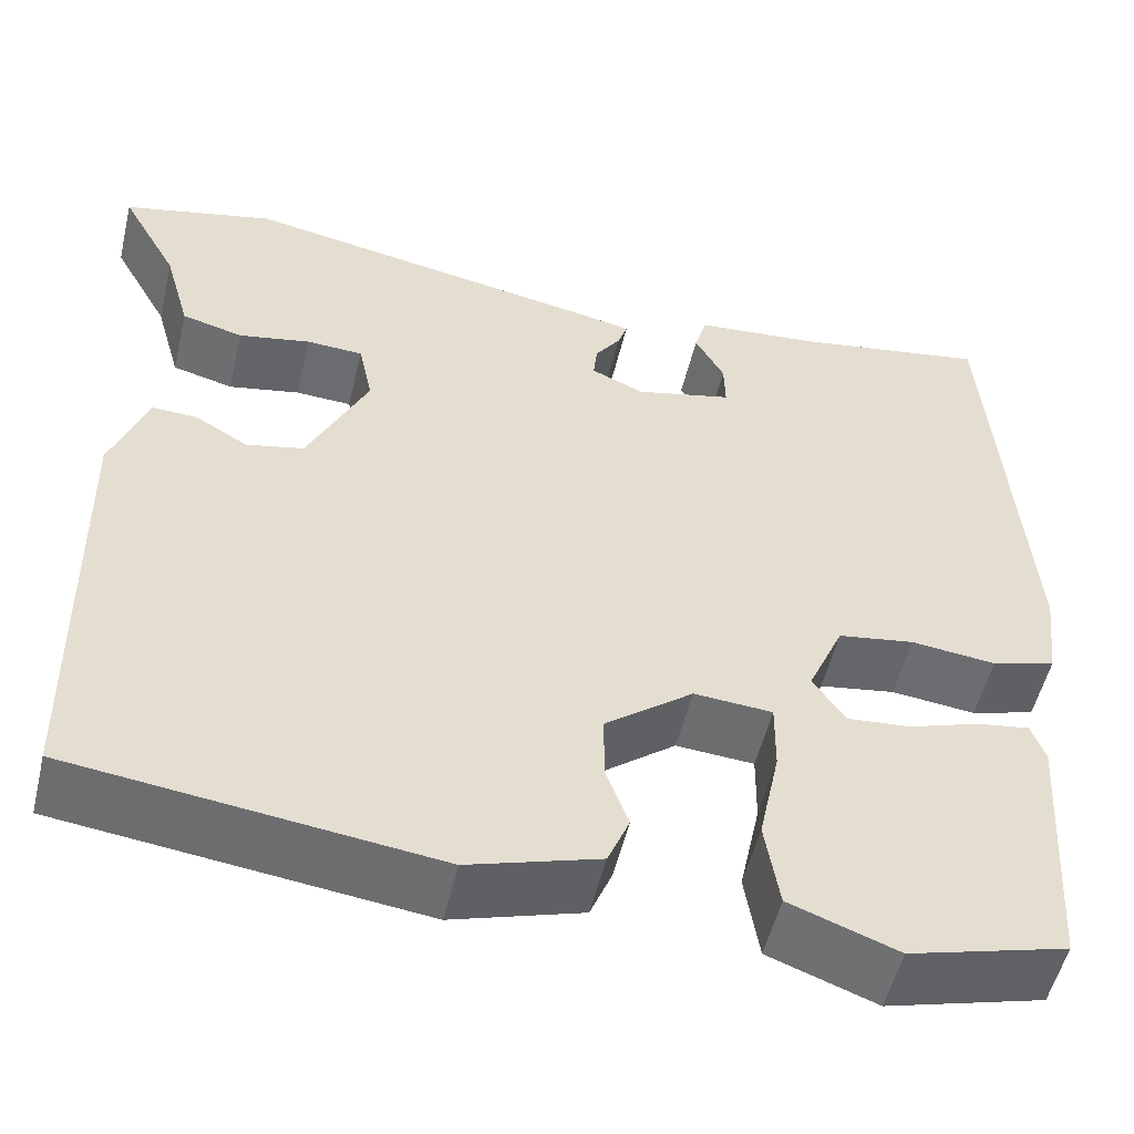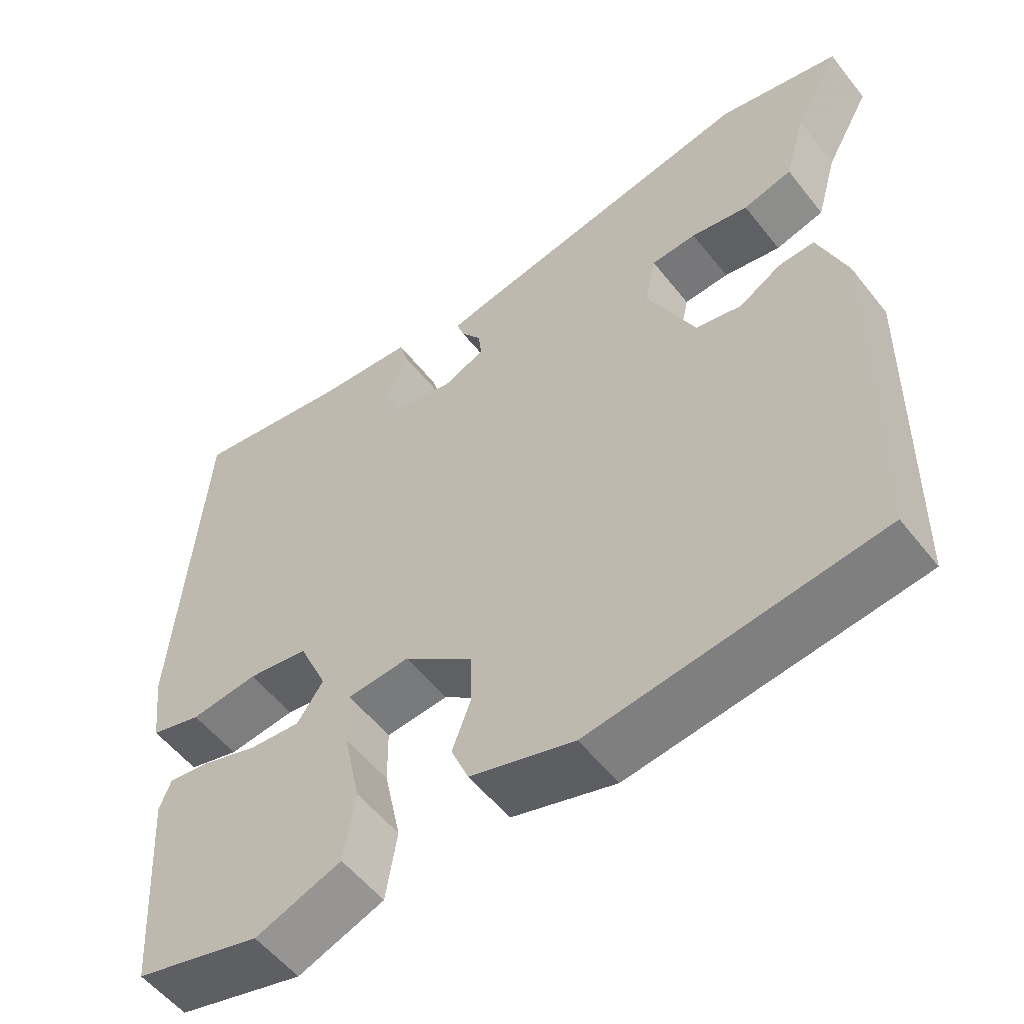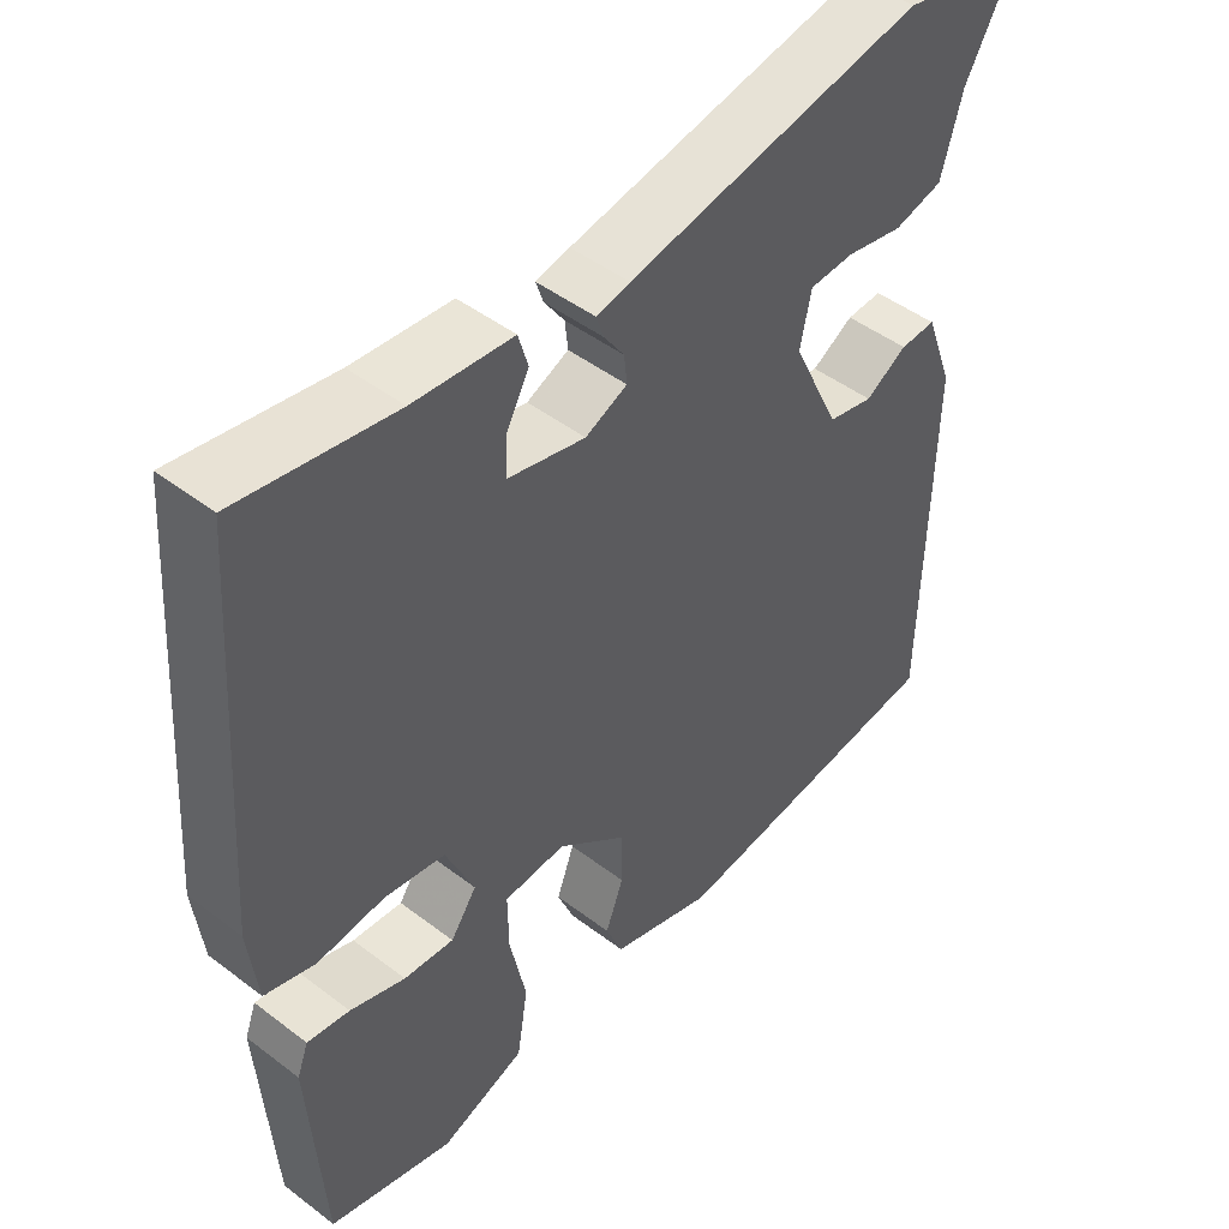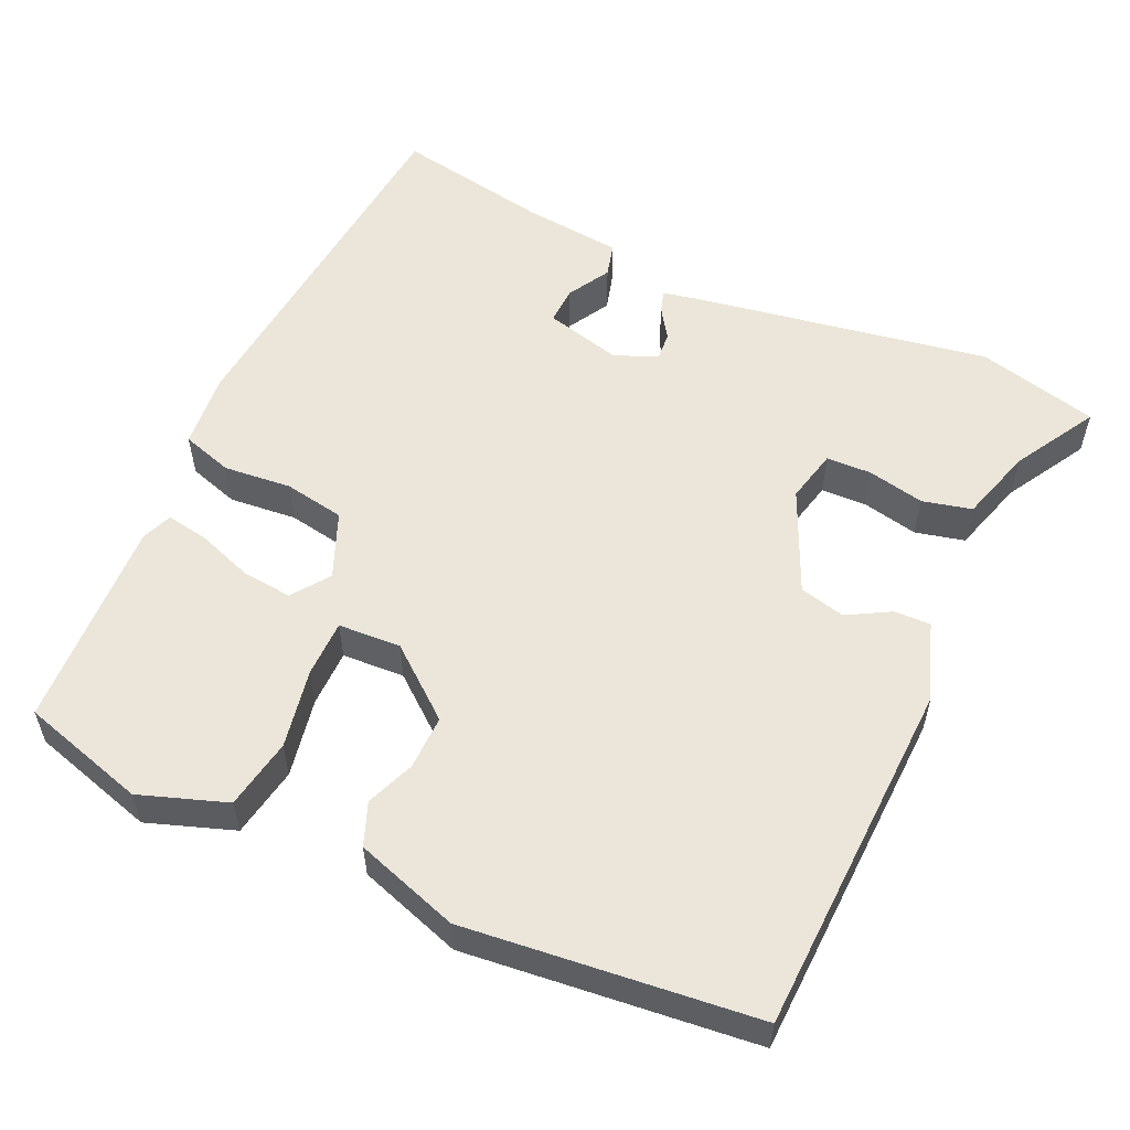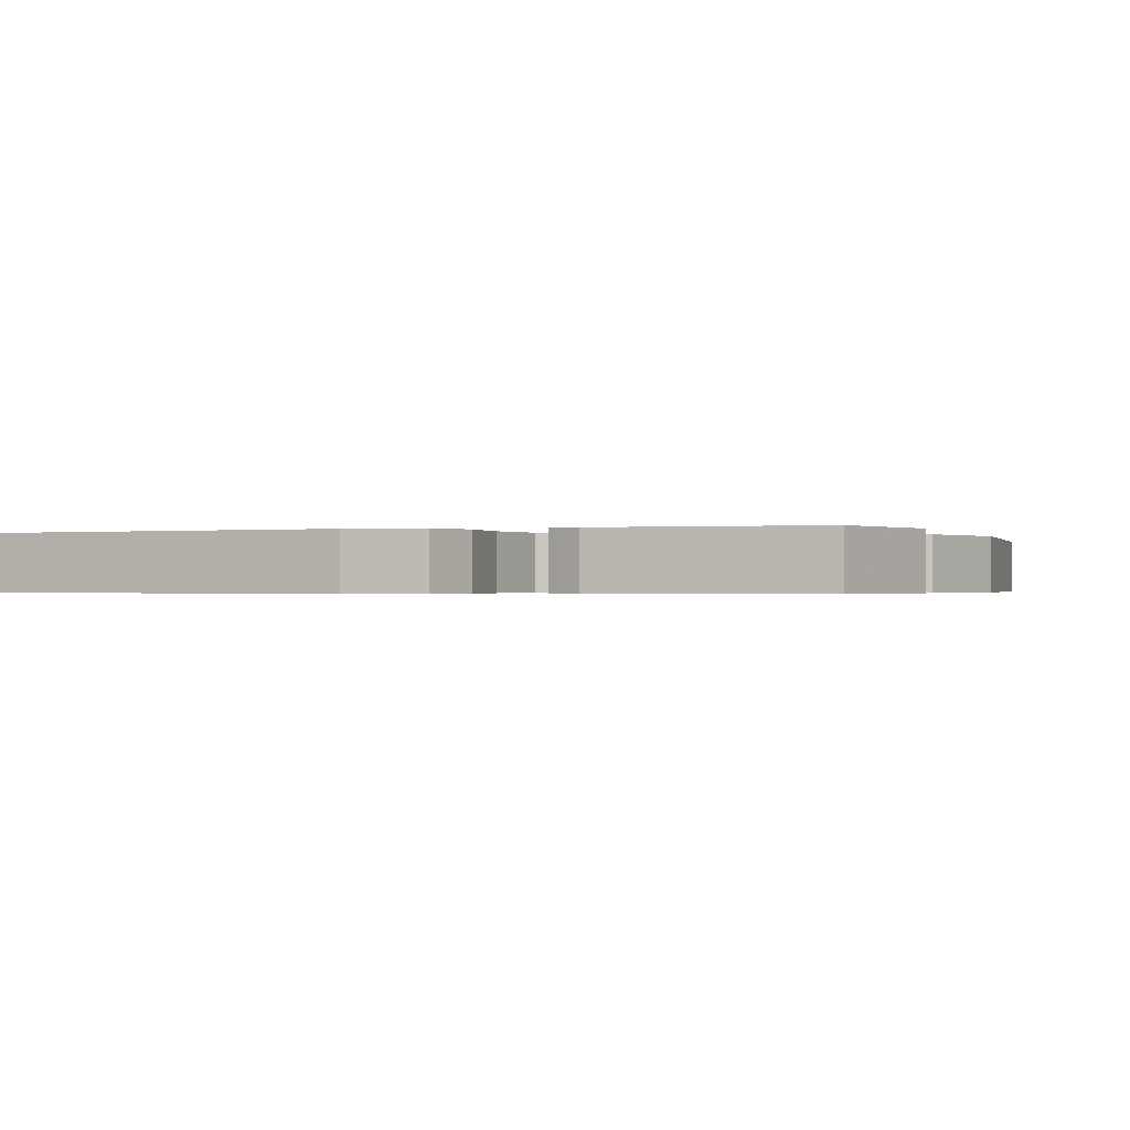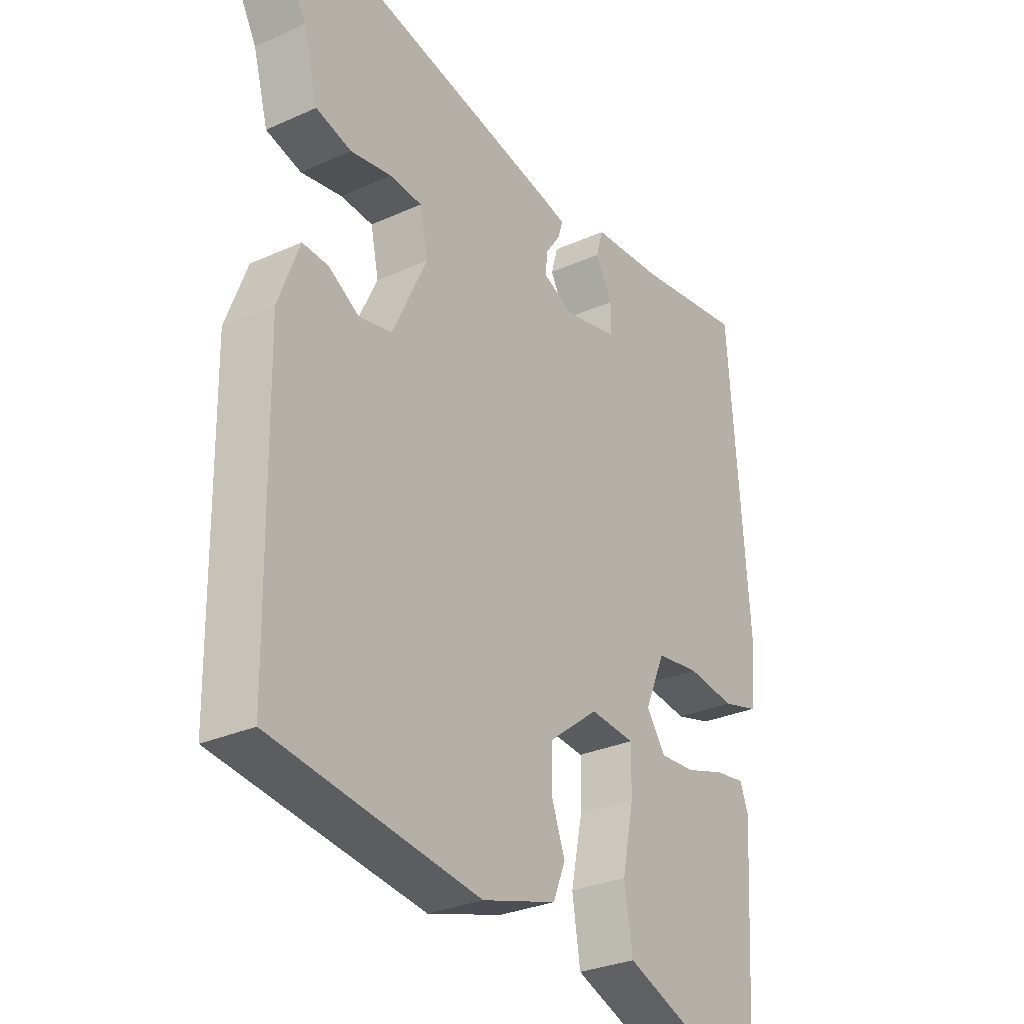
<metadata>
{"format":"obj","ext":"obj","renderer":"f3d","projection":"perspective","resolution":1024,"background":"white","views":[{"elev":-53.4,"azim":-13.4,"up":"+Z"},{"elev":-55.2,"azim":-142.4,"up":"+Z"},{"elev":46.9,"azim":130.9,"up":"+Z"},{"elev":55.3,"azim":-154.4,"up":"+Y"},{"elev":-0.5,"azim":111.9,"up":"+Y"},{"elev":-30.2,"azim":-56.9,"up":"+Z"}]}
</metadata>
<code>
v -0.497 0.07 -0.489
v -0.506 0.07 -0.015
v -0.468 0.07 0.088
v -0.42 0.07 0.086
v -0.364 0.07 0.053
v -0.303 0.07 0.067
v -0.239 0.07 0.203
v -0.254 0.07 0.274
v -0.314 0.07 0.277
v -0.39 0.07 0.262
v -0.455 0.07 0.279
v -0.483 0.07 0.379
v -0.544 0.07 0.49
v -0.383 0.07 0.528
v 0.013 0.07 0.454
v 0.058 0.07 0.444
v 0.048 0.07 0.414
v 0.021 0.07 0.375
v 0.017 0.07 0.337
v 0.073 0.07 0.312
v 0.176 0.07 0.337
v 0.175 0.07 0.388
v 0.144 0.07 0.445
v 0.157 0.07 0.49
v 0.289 0.07 0.502
v 0.496 0.07 0.537
v 0.531 0.07 0.04
v 0.519 0.07 -0.061
v 0.451 0.07 -0.081
v 0.361 0.07 -0.071
v 0.28 0.07 -0.084
v 0.242 0.07 -0.171
v 0.277 0.07 -0.221
v 0.344 0.07 -0.215
v 0.418 0.07 -0.19
v 0.475 0.07 -0.181
v 0.49 0.07 -0.222
v 0.471 0.07 -0.504
v 0.304 0.07 -0.55
v 0.19 0.07 -0.508
v 0.175 0.07 -0.414
v 0.197 0.07 -0.309
v 0.198 0.07 -0.233
v 0.115 0.07 -0.227
v 0.022 0.07 -0.3
v 0.022 0.07 -0.372
v 0.046 0.07 -0.437
v 0.023 0.07 -0.493
v -0.115 0.07 -0.536
v -0.497 0 -0.489
v -0.506 0 -0.015
v -0.468 0 0.088
v -0.42 0 0.086
v -0.364 0 0.053
v -0.303 0 0.067
v -0.239 0 0.203
v -0.254 0 0.274
v -0.314 0 0.277
v -0.39 0 0.262
v -0.455 0 0.279
v -0.483 0 0.379
v -0.544 0 0.49
v -0.383 0 0.528
v 0.013 0 0.454
v 0.058 0 0.444
v 0.048 0 0.414
v 0.021 0 0.375
v 0.017 0 0.337
v 0.073 0 0.312
v 0.176 0 0.337
v 0.175 0 0.388
v 0.144 0 0.445
v 0.157 0 0.49
v 0.289 0 0.502
v 0.496 0 0.537
v 0.531 0 0.04
v 0.519 0 -0.061
v 0.451 0 -0.081
v 0.361 0 -0.071
v 0.28 0 -0.084
v 0.242 0 -0.171
v 0.277 0 -0.221
v 0.344 0 -0.215
v 0.418 0 -0.19
v 0.475 0 -0.181
v 0.49 0 -0.222
v 0.471 0 -0.504
v 0.304 0 -0.55
v 0.19 0 -0.508
v 0.175 0 -0.414
v 0.197 0 -0.309
v 0.198 0 -0.233
v 0.115 0 -0.227
v 0.022 0 -0.3
v 0.022 0 -0.372
v 0.046 0 -0.437
v 0.023 0 -0.493
v -0.115 0 -0.536
f 3 4 5
f 2 3 5
f 1 2 5
f 49 1 5
f 48 49 5
f 47 48 5
f 46 47 5
f 45 46 5 6
f 44 45 6 7
f 43 44 7 8
f 40 41 42
f 39 40 42
f 38 39 42
f 37 38 42
f 36 37 42
f 35 36 42
f 34 35 42
f 33 34 42 43
f 32 33 43 8
f 28 29 30
f 27 28 30
f 26 27 30
f 25 26 30
f 25 30 31
f 22 23 24 25
f 25 31 32
f 22 25 32
f 21 22 32
f 16 17 18
f 15 16 18
f 14 15 18
f 13 14 18
f 12 13 18
f 11 12 18
f 10 11 18
f 9 10 18
f 8 9 18 19
f 32 8 19 20
f 20 21 32
f 54 53 52
f 54 52 51
f 54 51 50
f 54 50 98
f 54 98 97
f 54 97 96
f 54 96 95
f 55 54 95 94
f 56 55 94 93
f 57 56 93 92
f 91 90 89
f 91 89 88
f 91 88 87
f 91 87 86
f 91 86 85
f 91 85 84
f 91 84 83
f 92 91 83 82
f 57 92 82 81
f 79 78 77
f 79 77 76
f 79 76 75
f 79 75 74
f 80 79 74
f 74 73 72 71
f 81 80 74
f 81 74 71
f 81 71 70
f 67 66 65
f 67 65 64
f 67 64 63
f 67 63 62
f 67 62 61
f 67 61 60
f 67 60 59
f 67 59 58
f 68 67 58 57
f 69 68 57 81
f 81 70 69
f 1 50 51 2
f 2 51 52 3
f 3 52 53 4
f 4 53 54 5
f 5 54 55 6
f 6 55 56 7
f 7 56 57 8
f 8 57 58 9
f 9 58 59 10
f 10 59 60 11
f 11 60 61 12
f 12 61 62 13
f 13 62 63 14
f 14 63 64 15
f 15 64 65 16
f 16 65 66 17
f 17 66 67 18
f 18 67 68 19
f 19 68 69 20
f 20 69 70 21
f 21 70 71 22
f 22 71 72 23
f 23 72 73 24
f 24 73 74 25
f 25 74 75 26
f 26 75 76 27
f 27 76 77 28
f 28 77 78 29
f 29 78 79 30
f 30 79 80 31
f 31 80 81 32
f 32 81 82 33
f 33 82 83 34
f 34 83 84 35
f 35 84 85 36
f 36 85 86 37
f 37 86 87 38
f 38 87 88 39
f 39 88 89 40
f 40 89 90 41
f 41 90 91 42
f 42 91 92 43
f 43 92 93 44
f 44 93 94 45
f 45 94 95 46
f 46 95 96 47
f 47 96 97 48
f 48 97 98 49
f 49 98 50 1

</code>
